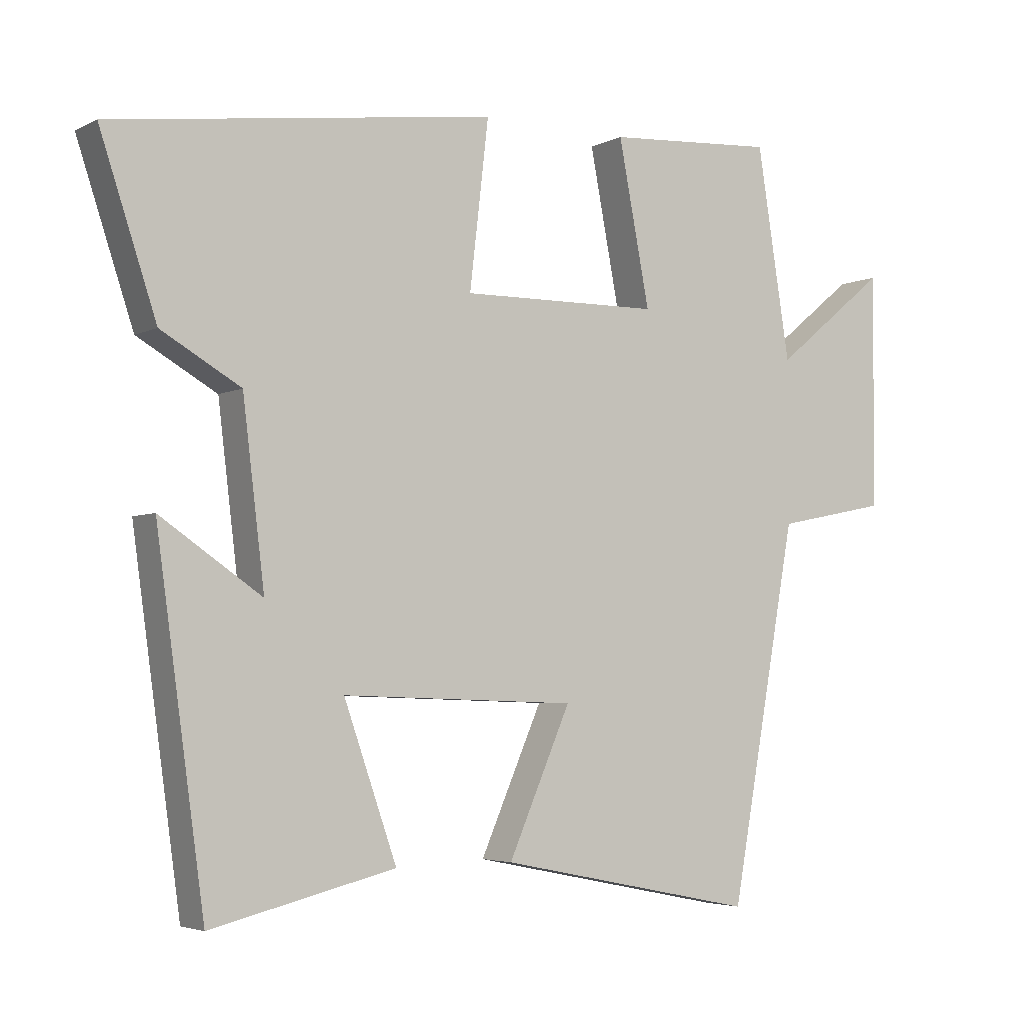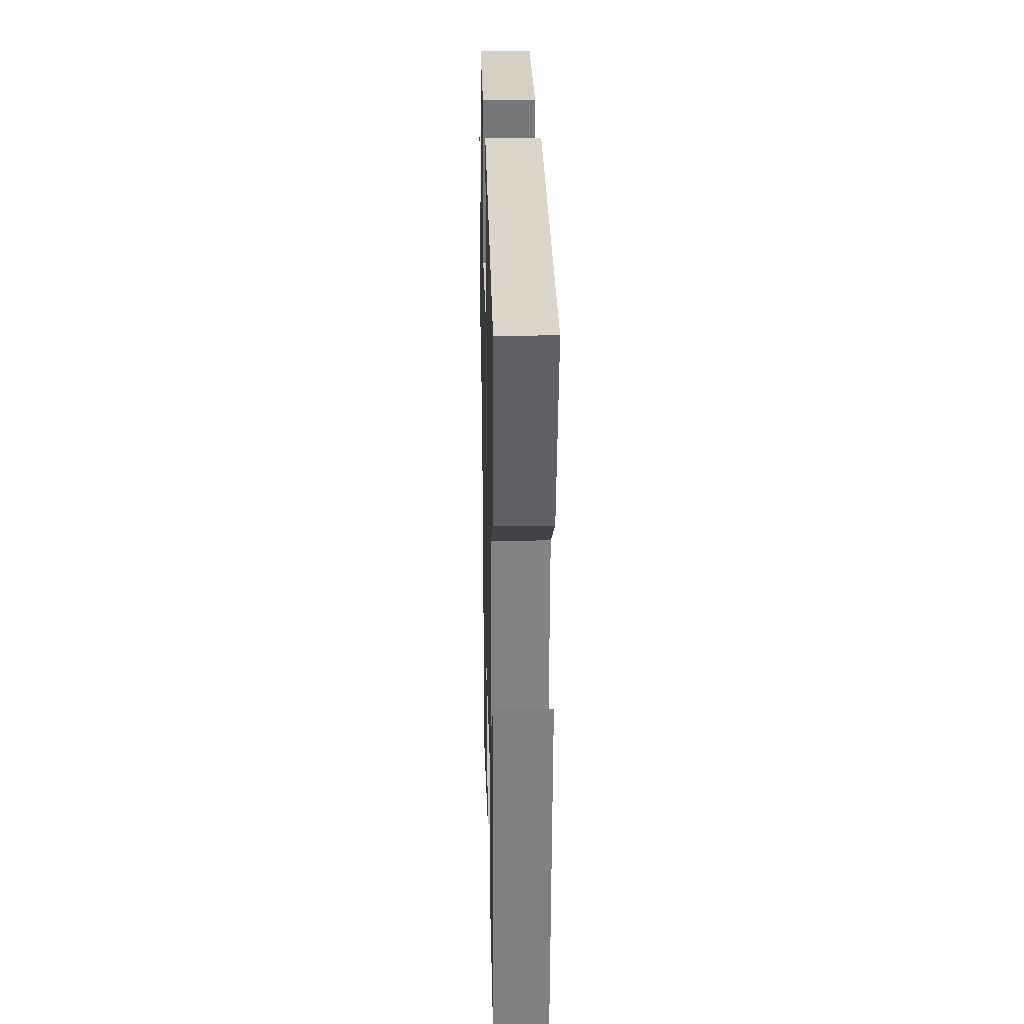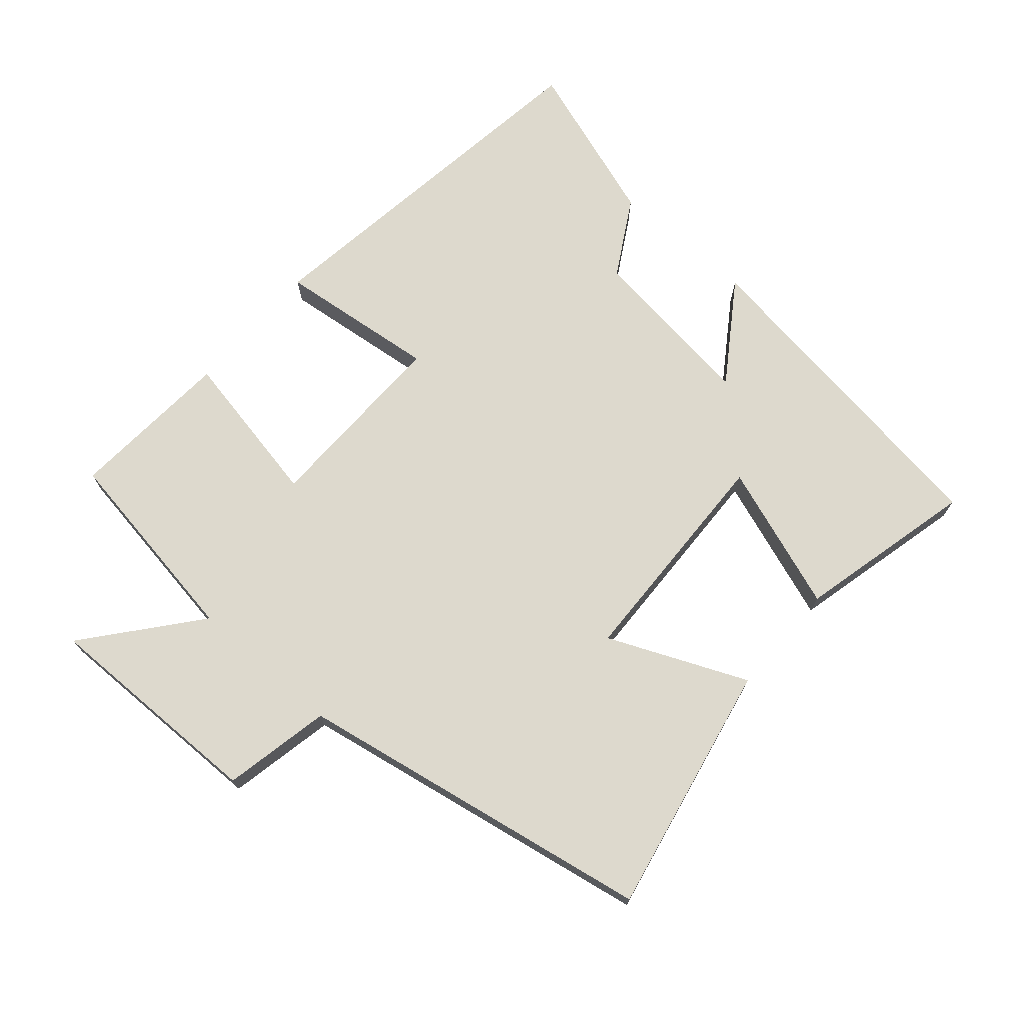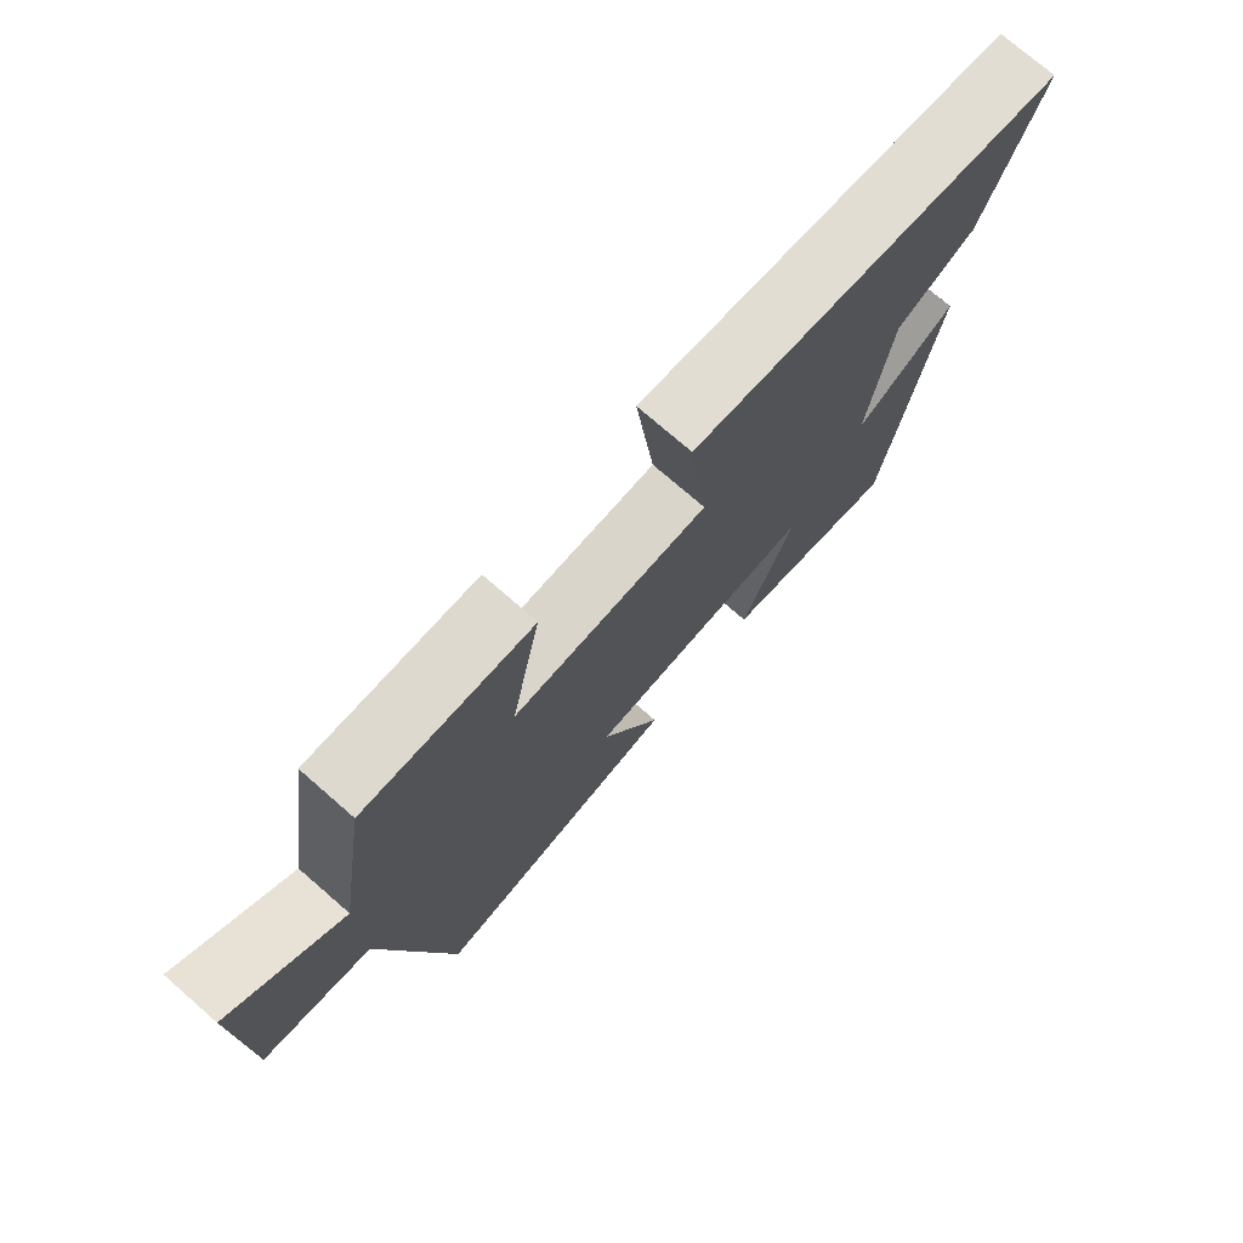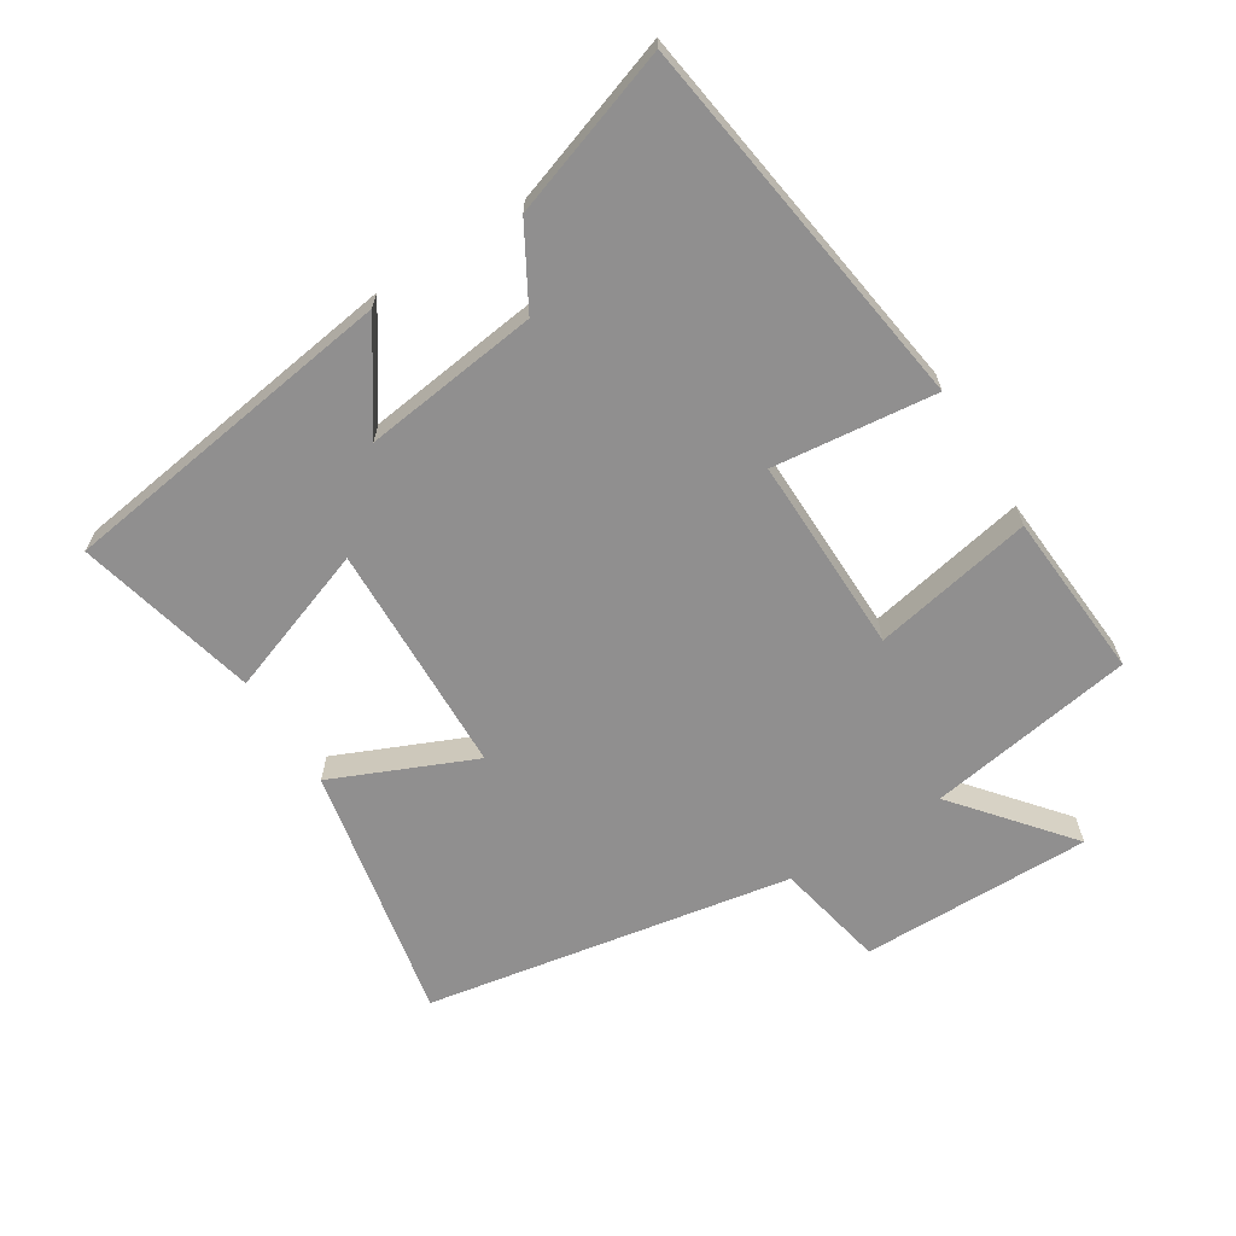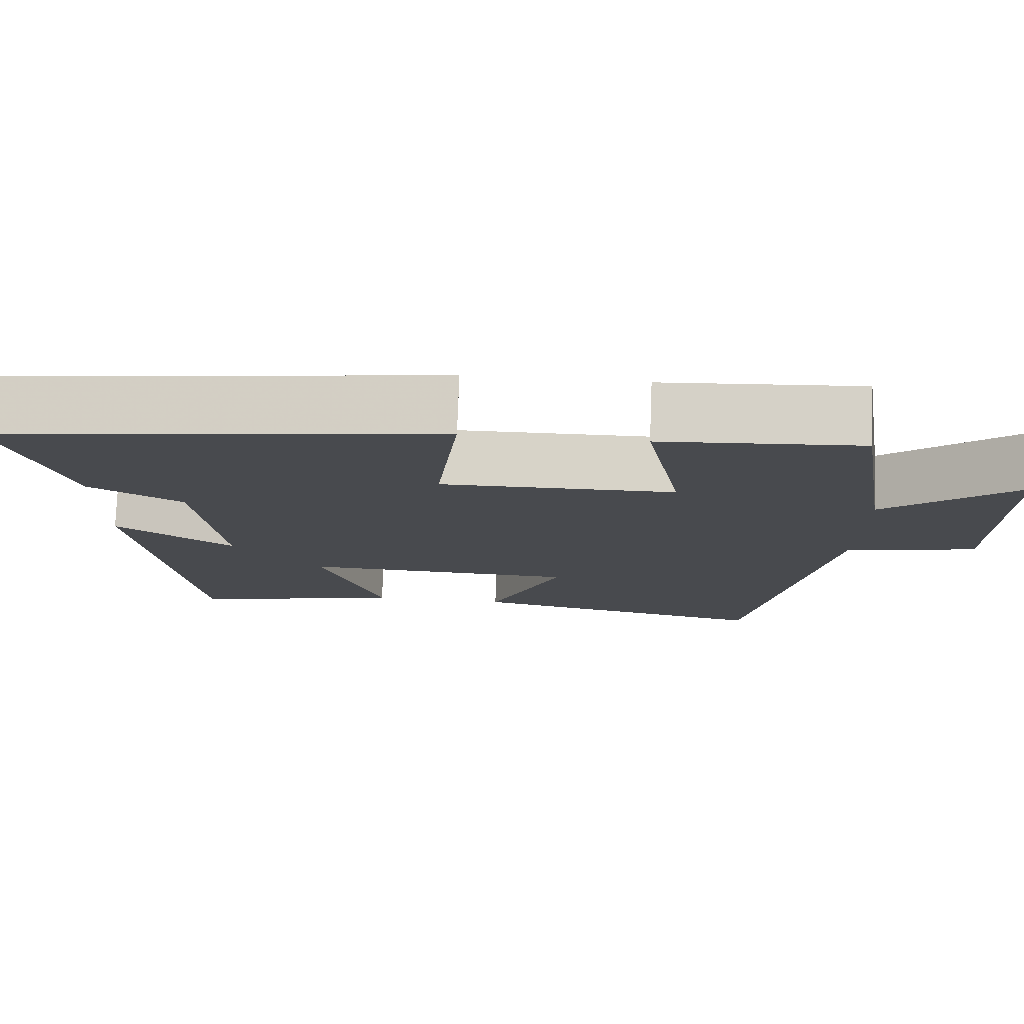
<metadata>
{"format":"obj","ext":"obj","renderer":"f3d","projection":"perspective","resolution":1024,"background":"white","views":[{"elev":-4.1,"azim":-33.1,"up":"+Z"},{"elev":22.1,"azim":-91.4,"up":"+Z"},{"elev":71.9,"azim":131.0,"up":"+Y"},{"elev":75.0,"azim":131.0,"up":"+Z"},{"elev":-65.4,"azim":-57.7,"up":"+Y"},{"elev":76.9,"azim":2.2,"up":"+Z"}]}
</metadata>
<code>
v -0.429 0.07 -0.565
v -0.5 0.07 -0.055
v -0.351 0.07 -0.156
v -0.383 0.07 0.106
v -0.5 0.07 0.173
v -0.583 0.07 0.422
v -0.019 0.07 0.5
v -0.047 0.07 0.257
v 0.247 0.07 0.261
v 0.201 0.07 0.5
v 0.451 0.07 0.517
v 0.5 0.07 0.208
v 0.668 0.07 0.345
v 0.664 0.07 0.001
v 0.5 0.07 -0.032
v 0.401 0.07 -0.578
v 0.018 0.07 -0.5
v 0.11 0.07 -0.29
v -0.236 0.07 -0.278
v -0.158 0.07 -0.5
v -0.429 0 -0.565
v -0.5 0 -0.055
v -0.351 0 -0.156
v -0.383 0 0.106
v -0.5 0 0.173
v -0.583 0 0.422
v -0.019 0 0.5
v -0.047 0 0.257
v 0.247 0 0.261
v 0.201 0 0.5
v 0.451 0 0.517
v 0.5 0 0.208
v 0.668 0 0.345
v 0.664 0 0.001
v 0.5 0 -0.032
v 0.401 0 -0.578
v 0.018 0 -0.5
v 0.11 0 -0.29
v -0.236 0 -0.278
v -0.158 0 -0.5
f 19 20 1 2
f 15 16 17 18
f 15 18 19
f 12 13 14 15
f 9 10 11 12
f 8 9 12 15
f 5 6 7 8
f 4 5 8 15
f 3 4 15 19
f 2 3 19
f 22 21 40 39
f 38 37 36 35
f 39 38 35
f 35 34 33 32
f 32 31 30 29
f 35 32 29 28
f 28 27 26 25
f 35 28 25 24
f 39 35 24 23
f 39 23 22
f 1 21 22 2
f 2 22 23 3
f 3 23 24 4
f 4 24 25 5
f 5 25 26 6
f 6 26 27 7
f 7 27 28 8
f 8 28 29 9
f 9 29 30 10
f 10 30 31 11
f 11 31 32 12
f 12 32 33 13
f 13 33 34 14
f 14 34 35 15
f 15 35 36 16
f 16 36 37 17
f 17 37 38 18
f 18 38 39 19
f 19 39 40 20
f 20 40 21 1

</code>
